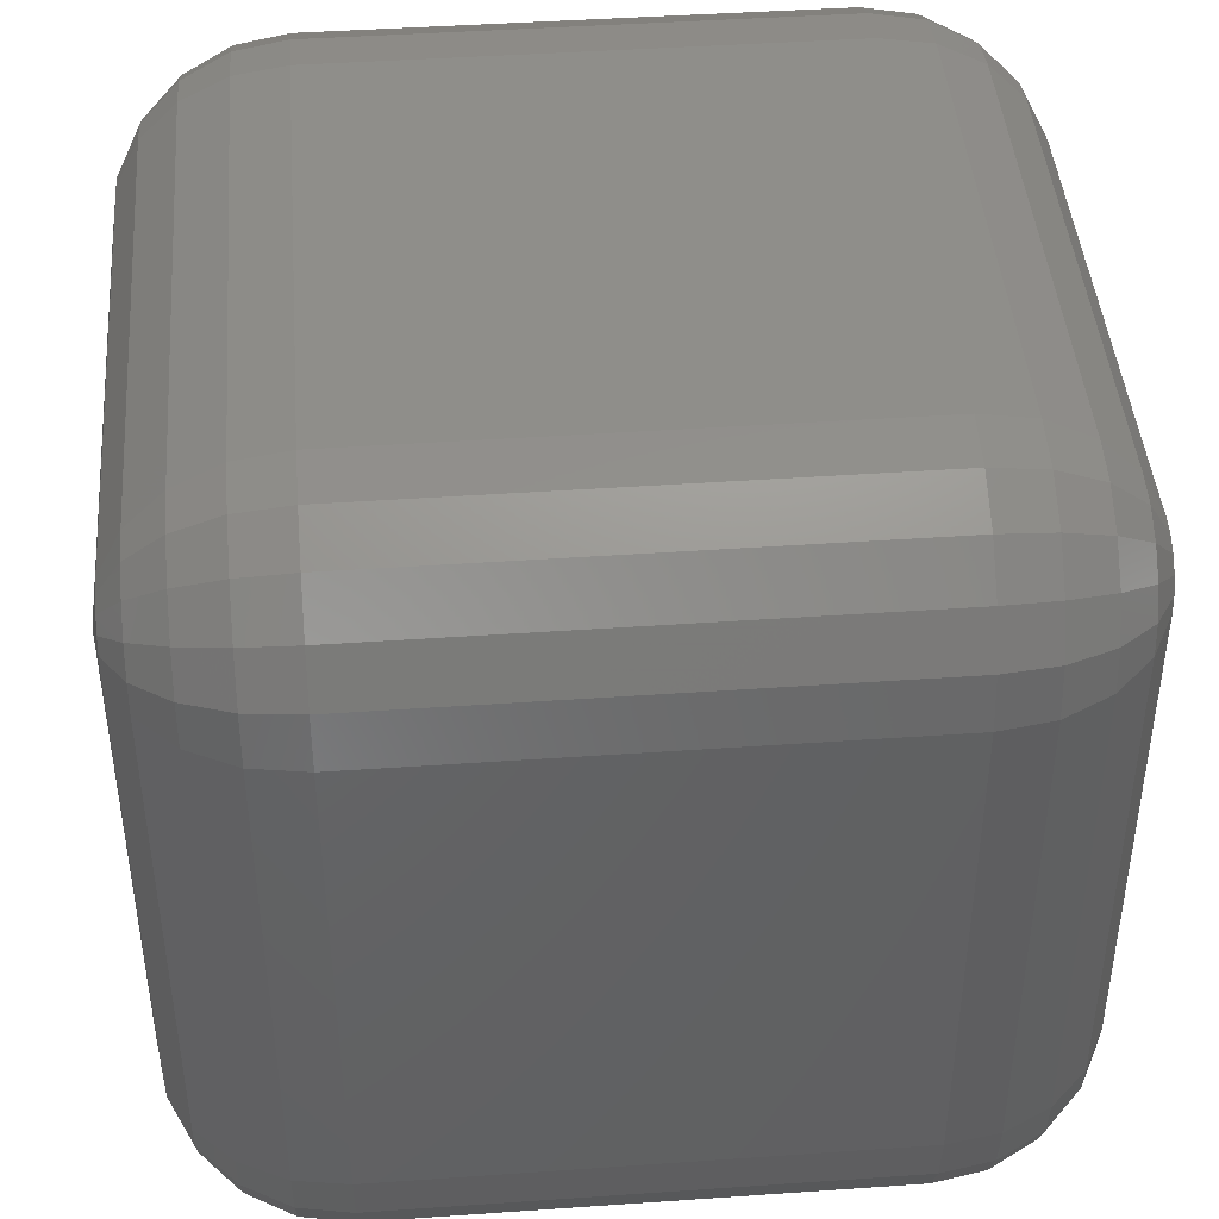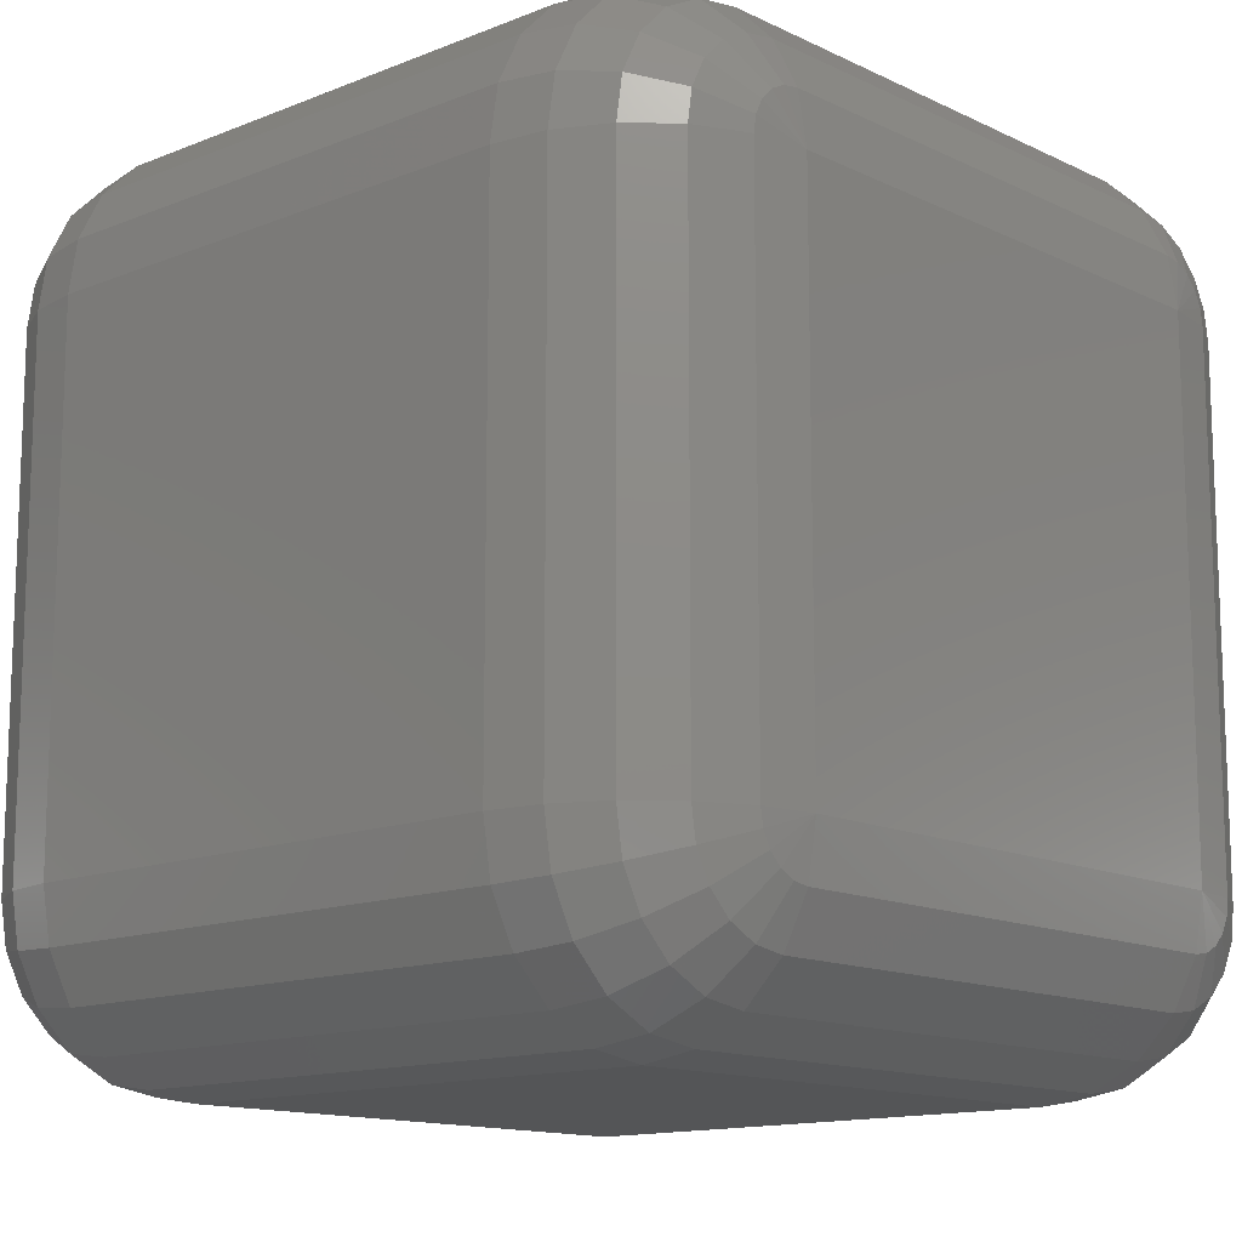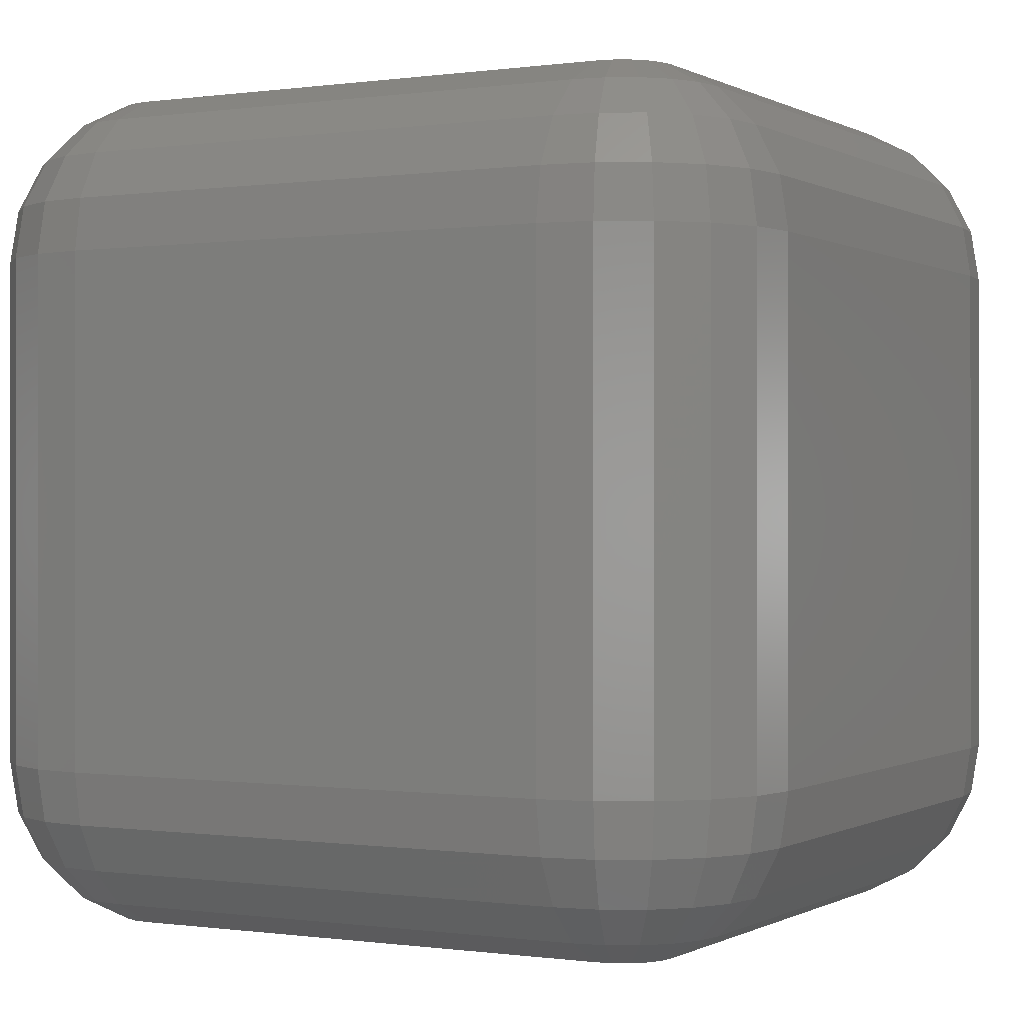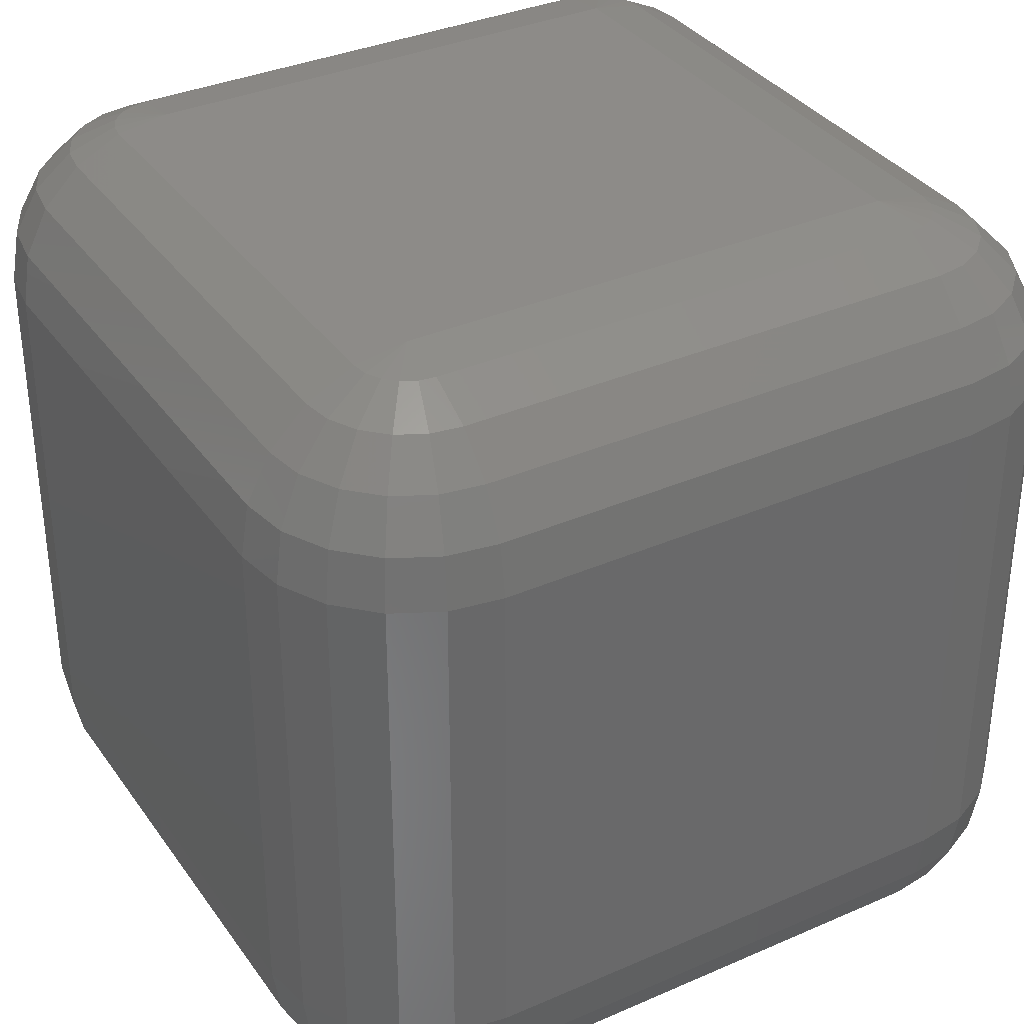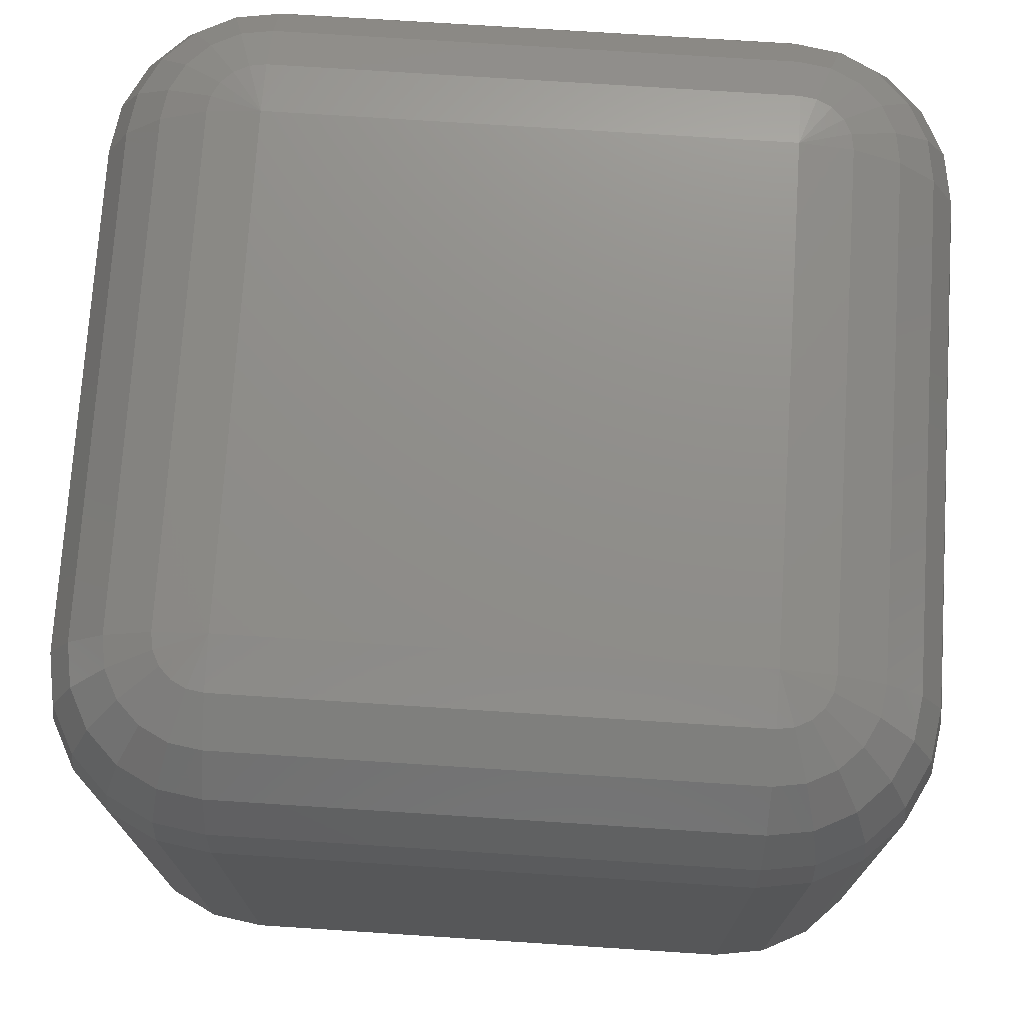
<metadata>
{"format":"stl","ext":"stl","renderer":"f3d","projection":"perspective","resolution":1024,"background":"white","views":[{"elev":43.5,"azim":85.3,"up":"+Y"},{"elev":-13.3,"azim":-47.5,"up":"+Y"},{"elev":-0.1,"azim":-151.5,"up":"+Z"},{"elev":34.9,"azim":-120.3,"up":"+Z"},{"elev":73.6,"azim":3.7,"up":"+Z"}]}
</metadata>
<code>
# stl→obj: 248 verts, 492 faces
v -5 3 -3
v -5 -3 -3
v -5 -3 3
v -5 3 3
v -4.902 3.618 3
v -4.902 3.618 -3
v 3 3.618 4.902
v -3 3.618 4.902
v -3 3 5
v 3 3 5
v 4.176 4.618 -3
v 4.176 4.618 3
v 4.618 4.176 3
v 4.618 4.176 -3
v 5 3 -3
v 5 3 3
v 5 -3 3
v 5 -3 -3
v 4.118 4.539 3.618
v 4.539 4.118 3.618
v -3 -5 -3
v 3 -5 -3
v 3 -5 3
v -3 -5 3
v 3.618 -4.902 -3
v 3.618 -4.902 3
v 4.176 -4.618 -3
v 4.176 -4.618 3
v 3 -4.902 -3.618
v 3.588 -4.809 -3.618
v -3 -4.902 -3.618
v 3 -4.618 4.176
v 3 -4.176 4.618
v -3 -4.176 4.618
v -3 -4.618 4.176
v 3.588 -4.809 3.618
v 3 -4.902 3.618
v 4.118 -4.539 3.618
v 3.5 -4.539 4.176
v 4.618 -4.176 3
v 4.618 -4.176 -3
v 3.363 -4.118 4.618
v 3.951 -4.309 4.176
v -3 -3.618 -4.902
v -3 -3 -5
v 3 -3 -5
v 3 -3.618 -4.902
v -4.809 3.588 -3.618
v -4.902 3 -3.618
v 3 4.902 3.618
v 3 4.618 4.176
v 3.5 4.539 4.176
v 3.588 4.809 3.618
v -3 5 3
v 3 5 3
v 3 5 -3
v -3 5 -3
v 3 4.176 4.618
v 3.363 4.118 4.618
v -3 4.618 4.176
v -3 4.176 4.618
v 4.118 4.539 -3.618
v 4.539 4.118 -3.618
v 3.951 4.309 4.176
v 4.809 -3.588 -3.618
v 4.539 -3.5 -4.176
v 4.618 -3 -4.176
v 4.902 -3 -3.618
v 4.902 -3.618 -3
v -3.588 -4.809 -3.618
v -3.618 -4.902 -3
v 3 -4.618 -4.176
v 3.5 -4.539 -4.176
v 3 -4.176 -4.618
v 3.363 -4.118 -4.618
v -3.363 -4.118 4.618
v -3.5 -4.539 4.176
v -4.809 -3.588 3.618
v -4.902 -3 3.618
v -4.902 -3.618 3
v 4.902 -3.618 3
v 3 -3.618 4.902
v -3 -3.618 4.902
v 3.691 -3.951 4.618
v 3.618 -3 4.902
v 3.588 -3.191 4.902
v 4.118 -3.363 4.618
v 4.176 -3 4.618
v 3.191 3.588 4.902
v -3.5 4.539 -4.176
v -3 4.618 -4.176
v -3 4.176 -4.618
v -3.363 4.118 -4.618
v -3.691 3.951 -4.618
v -3.951 4.309 -4.176
v -4.118 3.363 -4.618
v -3.588 3.191 -4.902
v -3.618 3 -4.902
v -4.176 3 -4.618
v -4.618 4.176 -3
v -4.539 4.118 -3.618
v -4.118 4.539 -3.618
v -4.176 4.618 -3
v -3.618 4.902 -3
v -3.588 4.809 -3.618
v 3 3.618 -4.902
v -3 3.618 -4.902
v 3 4.176 -4.618
v 3.191 3.588 -4.902
v 3 3 -5
v 3 4.618 -4.176
v -3 4.902 -3.618
v 3 4.902 -3.618
v -3 4.902 3.618
v -3.618 4.902 3
v -4.176 4.618 3
v -3.191 -3.588 4.902
v -3 -3 5
v 4.809 3.588 3.618
v 4.902 3 3.618
v 4.902 3.618 3
v 4.902 3.618 -3
v 3.618 4.902 3
v 3.618 4.902 -3
v 3.588 4.809 -3.618
v 3.5 4.539 -4.176
v 3.691 3.951 4.618
v 4.539 -4.118 -3.618
v 3.191 -3.588 -4.902
v -4.902 -3.618 -3
v -4.618 -4.176 -3
v -4.618 -4.176 3
v -4.902 -3 -3.618
v -4.809 -3.588 -3.618
v -4.539 -4.118 -3.618
v -3 -4.176 -4.618
v -4.176 -4.618 3
v -4.176 -4.618 -3
v -3.951 -4.309 4.176
v -3.691 -3.951 4.618
v -3 -4.902 3.618
v -4.539 -4.118 3.618
v -4.118 -4.539 3.618
v -4.309 -3.951 4.176
v 3 -3 5
v 3.618 3 4.902
v 3.191 -3.588 4.902
v 4.539 -4.118 3.618
v 4.618 -3 4.176
v 4.539 -3.5 4.176
v -4.309 3.951 -4.176
v -3.951 3.691 -4.618
v -3 3 -5
v 4.618 3 -4.176
v 4.176 -3 -4.618
v 4.176 3 -4.618
v 3.951 4.309 -4.176
v 3.363 4.118 -4.618
v 3.691 3.951 -4.618
v 3.363 3.5 -4.902
v 3.951 3.691 -4.618
v 3.5 3.363 -4.902
v -4.539 -3.5 4.176
v -4.118 -3.363 4.618
v -4.176 -3 4.618
v -4.618 -3 4.176
v -3.363 -3.5 4.902
v -3.5 -3.363 4.902
v -3.951 -3.691 4.618
v -3.588 -3.191 4.902
v -3.618 -3 4.902
v -4.618 4.176 3
v -4.809 3.588 3.618
v -4.539 4.118 3.618
v -4.118 4.539 3.618
v 4.539 3.5 4.176
v 4.618 3 4.176
v 3.363 3.5 4.902
v 4.118 -4.539 -3.618
v 4.118 -3.363 -4.618
v 3.618 -3 -4.902
v 3.618 3 -4.902
v 3.363 -3.5 -4.902
v 3.5 -3.363 -4.902
v 3.951 -3.691 -4.618
v 3.691 -3.951 -4.618
v -4.118 -4.539 -3.618
v -3.191 -3.588 -4.902
v -3.363 -4.118 -4.618
v -3 -4.618 -4.176
v -3.618 -4.902 3
v 3.363 -3.5 4.902
v 4.309 -3.951 4.176
v 3.951 -3.691 4.618
v 4.809 -3.588 3.618
v -4.539 3.5 -4.176
v -4.618 3 -4.176
v 4.118 3.363 -4.618
v 4.539 3.5 -4.176
v 4.902 3 -3.618
v 4.309 3.951 -4.176
v -3.618 3 4.902
v -3.588 3.191 4.902
v -4.176 3 4.618
v -4.902 3 3.618
v -3.588 4.809 3.618
v -3.951 4.309 4.176
v -4.309 3.951 4.176
v 4.309 3.951 4.176
v 3.951 3.691 4.618
v 4.309 -3.951 -4.176
v 3.588 -3.191 -4.902
v -4.618 -3 -4.176
v -4.176 -3 -4.618
v -3.618 -3 -4.902
v -3.363 -3.5 -4.902
v -3.691 -3.951 -4.618
v -3.5 -3.363 -4.902
v -3.5 -4.539 -4.176
v -3.951 -4.309 -4.176
v -3.588 -4.809 3.618
v 3.5 -3.363 4.902
v 4.902 -3 3.618
v -3.191 3.588 -4.902
v -3.363 3.5 -4.902
v -3.5 3.363 -4.902
v 3.588 3.191 -4.902
v 4.809 3.588 -3.618
v -3.191 3.588 4.902
v -3.363 3.5 4.902
v -3.363 4.118 4.618
v -4.618 3 4.176
v -3.5 4.539 4.176
v 3.5 3.363 4.902
v 4.118 3.363 4.618
v 3.951 -4.309 -4.176
v -4.539 -3.5 -4.176
v -3.588 -3.191 -4.902
v -3.691 3.951 4.618
v -3.951 3.691 4.618
v -3.5 3.363 4.902
v -4.539 3.5 4.176
v 4.176 3 4.618
v 3.588 3.191 4.902
v -4.118 -3.363 -4.618
v -4.309 -3.951 -4.176
v -4.118 3.363 4.618
v -3.951 -3.691 -4.618
f 1 2 3
f 1 3 4
f 5 6 1
f 5 1 4
f 7 8 9
f 7 9 10
f 11 12 13
f 11 13 14
f 15 16 17
f 15 17 18
f 19 20 13
f 19 13 12
f 21 22 23
f 21 23 24
f 25 26 23
f 25 23 22
f 25 27 28
f 25 28 26
f 29 30 25
f 29 25 22
f 29 22 21
f 29 21 31
f 32 33 34
f 32 34 35
f 36 37 23
f 36 23 26
f 36 26 28
f 36 28 38
f 36 39 32
f 36 32 37
f 40 28 27
f 40 27 41
f 42 33 32
f 42 32 39
f 43 39 36
f 43 36 38
f 44 45 46
f 44 46 47
f 48 49 1
f 48 1 6
f 50 51 52
f 50 52 53
f 54 55 56
f 54 56 57
f 58 59 52
f 58 52 51
f 58 51 60
f 58 60 61
f 58 61 8
f 58 8 7
f 62 11 14
f 62 14 63
f 64 19 53
f 64 53 52
f 65 66 67
f 65 67 68
f 65 68 18
f 65 18 69
f 70 31 21
f 70 21 71
f 72 73 30
f 72 30 29
f 72 74 75
f 72 75 73
f 76 77 35
f 76 35 34
f 78 79 3
f 78 3 80
f 81 40 41
f 81 41 69
f 81 69 18
f 81 18 17
f 82 83 34
f 82 34 33
f 84 42 39
f 84 39 43
f 85 86 87
f 85 87 88
f 89 7 10
f 89 59 58
f 89 58 7
f 90 91 92
f 90 92 93
f 94 95 90
f 94 90 93
f 96 97 98
f 96 98 99
f 100 101 48
f 100 48 6
f 102 101 100
f 102 100 103
f 102 103 104
f 102 104 105
f 102 105 90
f 102 90 95
f 106 107 92
f 106 92 108
f 106 109 110
f 111 108 92
f 111 92 91
f 112 105 104
f 112 104 57
f 112 57 56
f 112 56 113
f 112 113 111
f 112 111 91
f 112 91 90
f 112 90 105
f 114 60 51
f 114 51 50
f 114 50 55
f 114 55 54
f 115 54 57
f 115 57 104
f 115 104 103
f 115 103 116
f 117 76 34
f 117 34 83
f 117 83 118
f 119 120 16
f 119 16 121
f 119 121 13
f 119 13 20
f 122 14 13
f 122 13 121
f 122 121 16
f 122 16 15
f 123 53 19
f 123 19 12
f 123 12 11
f 123 11 124
f 123 124 56
f 123 56 55
f 123 55 50
f 123 50 53
f 125 113 56
f 125 56 124
f 125 124 11
f 125 11 62
f 125 126 111
f 125 111 113
f 127 64 52
f 127 52 59
f 128 65 69
f 128 69 41
f 129 75 74
f 129 74 47
f 129 47 46
f 130 80 3
f 130 3 2
f 130 131 132
f 130 132 80
f 133 134 130
f 133 130 2
f 133 2 1
f 133 1 49
f 135 131 130
f 135 130 134
f 136 44 47
f 136 47 74
f 137 132 131
f 137 131 138
f 139 77 76
f 139 76 140
f 141 24 23
f 141 23 37
f 141 37 32
f 141 32 35
f 142 143 139
f 142 139 144
f 142 78 80
f 142 80 132
f 142 132 137
f 142 137 143
f 145 118 83
f 145 83 82
f 145 86 85
f 145 85 146
f 145 146 10
f 145 10 9
f 145 9 118
f 147 82 33
f 147 33 42
f 147 145 82
f 148 38 28
f 148 28 40
f 149 88 87
f 149 87 150
f 151 101 102
f 151 102 95
f 151 95 94
f 151 94 152
f 153 107 106
f 153 106 110
f 153 110 46
f 153 46 45
f 153 98 97
f 154 67 155
f 154 155 156
f 157 126 125
f 157 125 62
f 158 126 157
f 158 157 159
f 158 109 106
f 158 106 108
f 158 108 111
f 158 111 126
f 160 109 158
f 160 158 159
f 160 159 161
f 160 161 162
f 160 162 110
f 160 110 109
f 163 164 165
f 163 165 166
f 163 166 79
f 163 79 78
f 163 78 142
f 163 142 144
f 167 140 76
f 167 76 117
f 167 117 118
f 167 118 168
f 169 164 163
f 169 163 144
f 169 144 139
f 169 139 140
f 169 140 167
f 169 167 168
f 170 171 165
f 170 165 164
f 170 164 169
f 170 169 168
f 170 168 118
f 170 118 171
f 172 100 6
f 172 6 5
f 172 5 173
f 172 173 174
f 172 174 175
f 172 175 116
f 172 116 103
f 172 103 100
f 176 177 120
f 176 120 119
f 178 127 59
f 178 59 89
f 178 89 10
f 179 128 41
f 179 41 27
f 179 27 25
f 179 25 30
f 180 155 67
f 180 67 66
f 181 182 156
f 181 156 155
f 181 46 110
f 181 110 182
f 183 184 185
f 183 185 186
f 183 186 75
f 183 75 129
f 183 129 46
f 183 46 184
f 187 70 71
f 187 71 138
f 187 138 131
f 187 131 135
f 188 45 44
f 188 44 136
f 188 136 189
f 190 136 74
f 190 74 72
f 190 72 29
f 190 29 31
f 191 137 138
f 191 138 71
f 191 71 21
f 191 21 24
f 192 145 147
f 192 147 42
f 192 42 84
f 193 43 38
f 193 38 148
f 193 150 87
f 193 87 194
f 193 194 84
f 193 84 43
f 195 150 193
f 195 193 148
f 195 148 40
f 195 40 81
f 196 197 49
f 196 49 48
f 196 48 101
f 196 101 151
f 196 151 152
f 196 152 96
f 196 96 99
f 196 99 197
f 198 199 154
f 198 154 156
f 200 15 18
f 200 18 68
f 200 68 67
f 200 67 154
f 201 199 198
f 201 198 161
f 201 161 159
f 201 159 157
f 201 157 62
f 201 62 63
f 202 171 118
f 202 118 9
f 202 9 203
f 204 165 171
f 204 171 202
f 205 173 5
f 205 5 4
f 205 4 3
f 205 3 79
f 206 114 54
f 206 54 115
f 206 115 116
f 206 116 175
f 207 175 174
f 207 174 208
f 209 64 127
f 209 127 210
f 209 176 119
f 209 119 20
f 209 20 19
f 209 19 64
f 211 185 180
f 211 180 66
f 211 66 65
f 211 65 128
f 212 184 46
f 212 46 181
f 212 181 155
f 212 155 180
f 212 180 185
f 212 185 184
f 213 133 49
f 213 49 197
f 213 197 99
f 213 99 214
f 215 214 99
f 215 99 98
f 215 98 153
f 215 153 45
f 216 188 189
f 216 189 217
f 216 218 45
f 216 45 188
f 219 220 217
f 219 217 189
f 219 189 136
f 219 136 190
f 219 190 31
f 219 31 70
f 219 70 187
f 219 187 220
f 221 143 137
f 221 137 191
f 221 191 24
f 221 24 141
f 221 141 35
f 221 35 77
f 221 77 139
f 221 139 143
f 222 145 192
f 222 192 84
f 222 84 194
f 222 194 87
f 222 87 86
f 222 86 145
f 223 120 177
f 223 177 149
f 223 149 150
f 223 150 195
f 223 195 81
f 223 81 17
f 223 17 16
f 223 16 120
f 224 153 225
f 224 225 94
f 224 94 93
f 224 93 92
f 224 92 107
f 224 107 153
f 226 97 96
f 226 96 152
f 226 152 94
f 226 94 225
f 226 225 153
f 226 153 97
f 227 162 161
f 227 161 198
f 227 198 156
f 227 156 182
f 227 182 110
f 227 110 162
f 228 63 14
f 228 14 122
f 228 122 15
f 228 15 200
f 228 200 154
f 228 154 199
f 228 199 201
f 228 201 63
f 229 230 9
f 229 9 8
f 229 8 61
f 229 61 231
f 232 166 165
f 232 165 204
f 232 205 79
f 232 79 166
f 233 60 114
f 233 114 206
f 233 206 175
f 233 175 207
f 233 231 61
f 233 61 60
f 234 210 127
f 234 127 178
f 234 178 10
f 235 176 209
f 235 209 210
f 236 73 75
f 236 75 186
f 236 186 185
f 236 185 211
f 236 211 128
f 236 128 179
f 236 179 30
f 236 30 73
f 237 134 133
f 237 133 213
f 238 215 45
f 238 45 218
f 239 231 233
f 239 233 207
f 239 207 208
f 239 208 240
f 239 230 229
f 239 229 231
f 241 230 239
f 241 239 240
f 241 203 9
f 241 9 230
f 242 208 174
f 242 174 173
f 242 173 205
f 242 205 232
f 243 88 149
f 243 149 177
f 243 177 176
f 243 176 235
f 243 146 85
f 243 85 88
f 244 146 243
f 244 243 235
f 244 235 210
f 244 210 234
f 244 234 10
f 244 10 146
f 245 237 213
f 245 213 214
f 245 214 215
f 245 215 238
f 246 135 134
f 246 134 237
f 246 220 187
f 246 187 135
f 247 240 208
f 247 208 242
f 247 242 232
f 247 232 204
f 247 204 202
f 247 202 203
f 247 203 241
f 247 241 240
f 248 217 220
f 248 220 246
f 248 246 237
f 248 237 245
f 248 245 238
f 248 238 218
f 248 218 216
f 248 216 217

</code>
